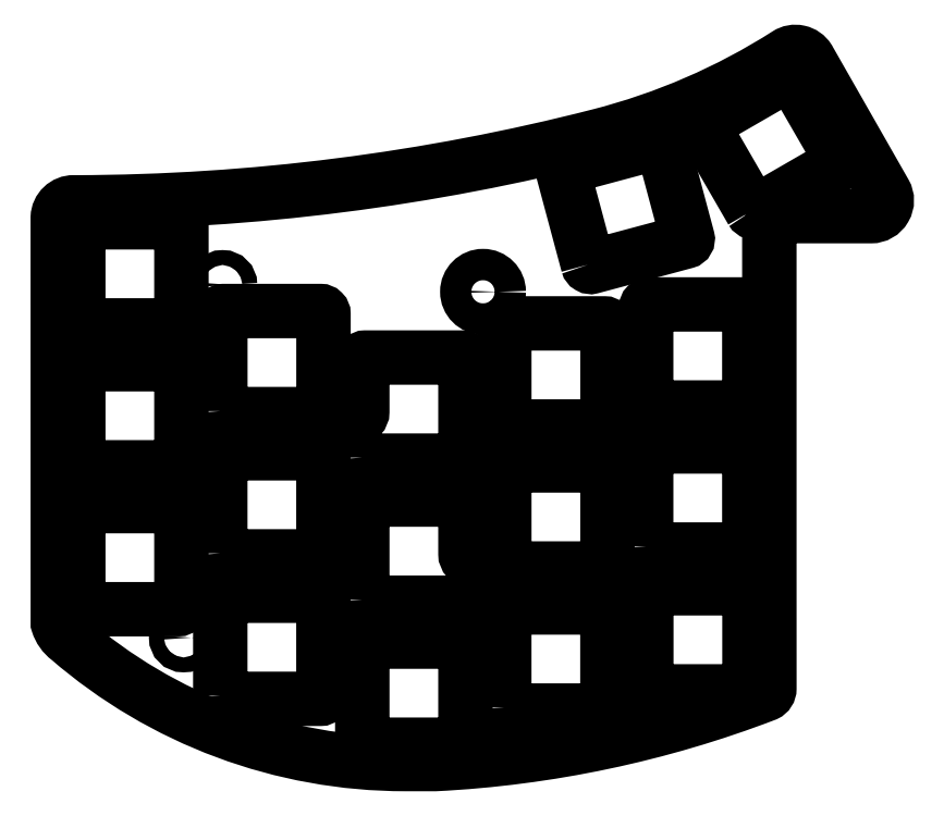
<metadata>
{"format":"dxf","ext":"dxf","renderer":"ezdxf+matplotlib","layout":"modelspace","background":"white","min_lineweight":24,"dpi":150}
</metadata>
<code>
0
SECTION
2
ENTITIES
0
LWPOLYLINE
8
0
90
8
70
1
43
0
10
-188.8
20
101.6
42
0.4142
10
-188.4
20
101.2
10
-175.4
20
101.2
42
0.4142
10
-175
20
101.6
10
-175
20
114.6
42
0.4142
10
-175.4
20
115
10
-188.4
20
115
42
0.4142
10
-188.8
20
114.6
0
CIRCLE
8
0
10
-169.5
20
106.6
30
0
40
1
210
0
220
0
230
1
0
LWPOLYLINE
8
0
90
14
70
1
43
0
10
-150.8
20
64.45
42
0.4142
10
-150.4
20
64.05
10
-137.4
20
64.05
42
0.4142
10
-137
20
64.45
10
-137
20
64.57
42
-0.4142
10
-136.1
20
65.47
10
-134.6
20
65.47
42
1
10
-134.6
20
69.67
10
-136.1
20
69.67
42
-0.4142
10
-137
20
70.57
10
-137
20
77.45
42
0.4142
10
-137.4
20
77.85
10
-150.4
20
77.85
42
0.4142
10
-150.8
20
77.45
0
LWPOLYLINE
8
0
90
8
70
1
43
0
10
-169.8
20
51.57
42
0.4142
10
-169.4
20
51.17
10
-156.4
20
51.17
42
0.4142
10
-156
20
51.57
10
-156
20
64.57
42
0.4142
10
-156.4
20
64.97
10
-169.4
20
64.97
42
0.4142
10
-169.8
20
64.57
0
LWPOLYLINE
8
0
90
8
70
1
43
0
10
-131.8
20
50
42
0.4142
10
-131.4
20
49.6
10
-118.4
20
49.6
42
0.4142
10
-118
20
50
10
-118
20
63
42
0.4142
10
-118.4
20
63.4
10
-131.4
20
63.4
42
0.4142
10
-131.8
20
63
0
LWPOLYLINE
8
0
90
8
70
1
43
0
10
-112.8
20
52.57
42
0.4142
10
-112.4
20
52.17
10
-99.39
20
52.17
42
0.4142
10
-98.99
20
52.57
10
-98.99
20
65.57
42
0.4142
10
-99.39
20
65.97
10
-112.4
20
65.97
42
0.4142
10
-112.8
20
65.57
0
LWPOLYLINE
8
0
90
8
70
1
43
0
10
-131.8
20
69.02
42
0.4142
10
-131.4
20
68.62
10
-118.4
20
68.62
42
0.4142
10
-118
20
69.02
10
-118
20
82.02
42
0.4142
10
-118.4
20
82.42
10
-131.4
20
82.42
42
0.4142
10
-131.8
20
82.02
0
LWPOLYLINE
8
0
90
8
70
1
43
0
10
-112.8
20
90.58
42
0.4142
10
-112.4
20
90.18
10
-99.41
20
90.18
42
0.4142
10
-99.01
20
90.58
10
-99.01
20
103.6
42
0.4142
10
-99.41
20
104
10
-112.4
20
104
42
0.4142
10
-112.8
20
103.6
0
LWPOLYLINE
8
0
90
8
70
1
43
0
10
-169.8
20
70.64
42
0.4142
10
-169.4
20
70.24
10
-156.4
20
70.24
42
0.4142
10
-156
20
70.64
10
-156
20
83.64
42
0.4142
10
-156.4
20
84.04
10
-169.4
20
84.04
42
0.4142
10
-169.8
20
83.64
0
LWPOLYLINE
8
0
90
8
70
1
43
0
10
-169.8
20
89.69
42
0.4142
10
-169.4
20
89.29
10
-156.4
20
89.29
42
0.4142
10
-156
20
89.69
10
-156
20
102.7
42
0.4142
10
-156.4
20
103.1
10
-169.4
20
103.1
42
0.4142
10
-169.8
20
102.7
0
LWPOLYLINE
8
0
90
8
70
1
43
0
10
-150.8
20
45.43
42
0.4142
10
-150.4
20
45.03
10
-137.4
20
45.03
42
0.4142
10
-137
20
45.43
10
-137
20
58.43
42
0.4142
10
-137.4
20
58.83
10
-150.4
20
58.83
42
0.4142
10
-150.8
20
58.43
0
LWPOLYLINE
8
0
90
8
70
1
43
0
10
-188.8
20
63.57
42
0.4142
10
-188.4
20
63.17
10
-175.4
20
63.17
42
0.4142
10
-175
20
63.57
10
-175
20
76.57
42
0.4142
10
-175.4
20
76.97
10
-188.4
20
76.97
42
0.4142
10
-188.8
20
76.57
0
CIRCLE
8
0
10
-174.7
20
59.36
30
0
40
1
210
0
220
0
230
1
0
CIRCLE
8
0
10
-114.1
20
49.46
30
0
40
1
210
0
220
0
230
1
0
LWPOLYLINE
8
0
90
8
70
1
43
0
10
-98.66
20
116.5
42
0.4142
10
-98.12
20
116.3
10
-86.86
20
122.8
42
0.4142
10
-86.71
20
123.4
10
-93.21
20
134.7
42
0.4142
10
-93.76
20
134.8
10
-105
20
128.3
42
0.4142
10
-105.2
20
127.8
0
CIRCLE
8
0
10
-86.59
20
118.1
30
0
40
1
210
0
220
0
230
1
0
CIRCLE
8
0
10
-134.6
20
105.7
30
0
40
2.1
210
0
220
0
230
1
0
LWPOLYLINE
8
0
90
20
70
1
43
0
10
-112.8
20
71.56
42
0.4142
10
-112.4
20
71.16
10
-99.41
20
71.16
42
0.4142
10
-99.01
20
71.56
10
-99.01
20
84.56
42
0.4142
10
-99.41
20
84.96
10
-111
20
84.96
42
-0.3564
10
-113.5
20
87.04
42
0.3767
10
-115.7
20
88.71
42
-0.4353
10
-118
20
90.81
10
-118
20
101
42
0.4142
10
-118.4
20
101.4
10
-131.4
20
101.4
42
0.4142
10
-131.8
20
101
10
-131.8
20
88.04
42
0.4142
10
-131.4
20
87.64
10
-119.6
20
87.64
42
-0.3398
10
-117.6
20
86.08
42
0.3505
10
-115.5
20
84.52
42
-0.4255
10
-112.8
20
81.92
0
LWPOLYLINE
8
0
90
14
70
1
43
0
10
-150.8
20
83.47
42
0.4142
10
-150.4
20
83.07
10
-137.4
20
83.07
42
0.4142
10
-137
20
83.47
10
-137
20
96.47
42
0.4142
10
-137.4
20
96.87
10
-150.4
20
96.87
42
0.4142
10
-150.8
20
96.47
10
-150.8
20
89.62
42
-0.4142
10
-151.7
20
88.72
10
-153.7
20
88.72
42
1
10
-153.7
20
84.52
10
-151.7
20
84.52
42
-0.4142
10
-150.8
20
83.62
0
LWPOLYLINE
8
0
90
8
70
1
43
0
10
-188.8
20
82.57
42
0.4142
10
-188.4
20
82.17
10
-175.4
20
82.17
42
0.4142
10
-175
20
82.57
10
-175
20
95.57
42
0.4142
10
-175.4
20
95.97
10
-188.4
20
95.97
42
0.4142
10
-188.8
20
95.57
0
LWPOLYLINE
8
0
90
8
70
1
43
0
10
-120.6
20
109.3
42
0.4142
10
-120.1
20
109
10
-107.6
20
112.4
42
0.4142
10
-107.3
20
112.9
10
-110.6
20
125.4
42
0.4142
10
-111.1
20
125.7
10
-123.7
20
122.3
42
0.4142
10
-124
20
121.9
0
LWPOLYLINE
8
0
90
24
70
1
43
0
10
-189.1
20
117.6
10
-189.4
20
117.6
10
-189.4
20
117.6
42
0.409
10
-191.5
20
115.6
10
-191.5
20
61.29
10
-191.5
20
61.28
42
0.1553
10
-190.1
20
59.22
10
-190.1
20
59.21
42
0.1802
10
-145
20
42.44
10
-141
20
42.44
10
-141
20
42.44
42
0.07892
10
-96.82
20
51.77
10
-96.81
20
51.77
42
0.291
10
-96.32
20
52.54
10
-96.33
20
71.4
10
-96.33
20
113.9
42
-0.4143
10
-94.43
20
115.8
10
-82.72
20
115.8
42
0.5756
10
-80.89
20
118.9
10
-91.09
20
136.8
10
-91.09
20
136.8
42
0.4184
10
-93.96
20
137.5
42
-0.07941
10
-119.1
20
126.6
10
-119.1
20
126.6
42
-0.06216
0
ENDSEC
0
EOF

</code>
